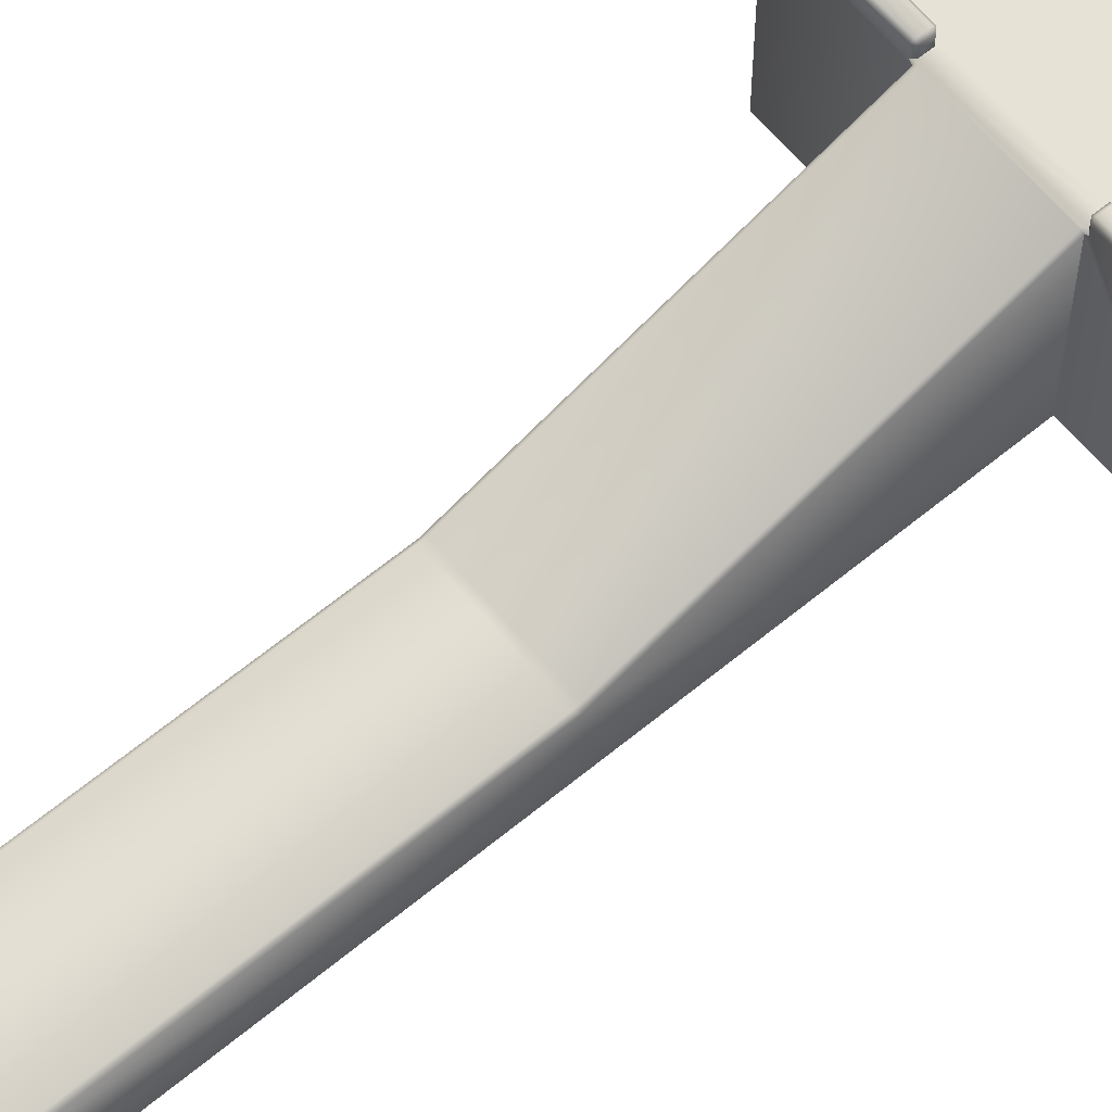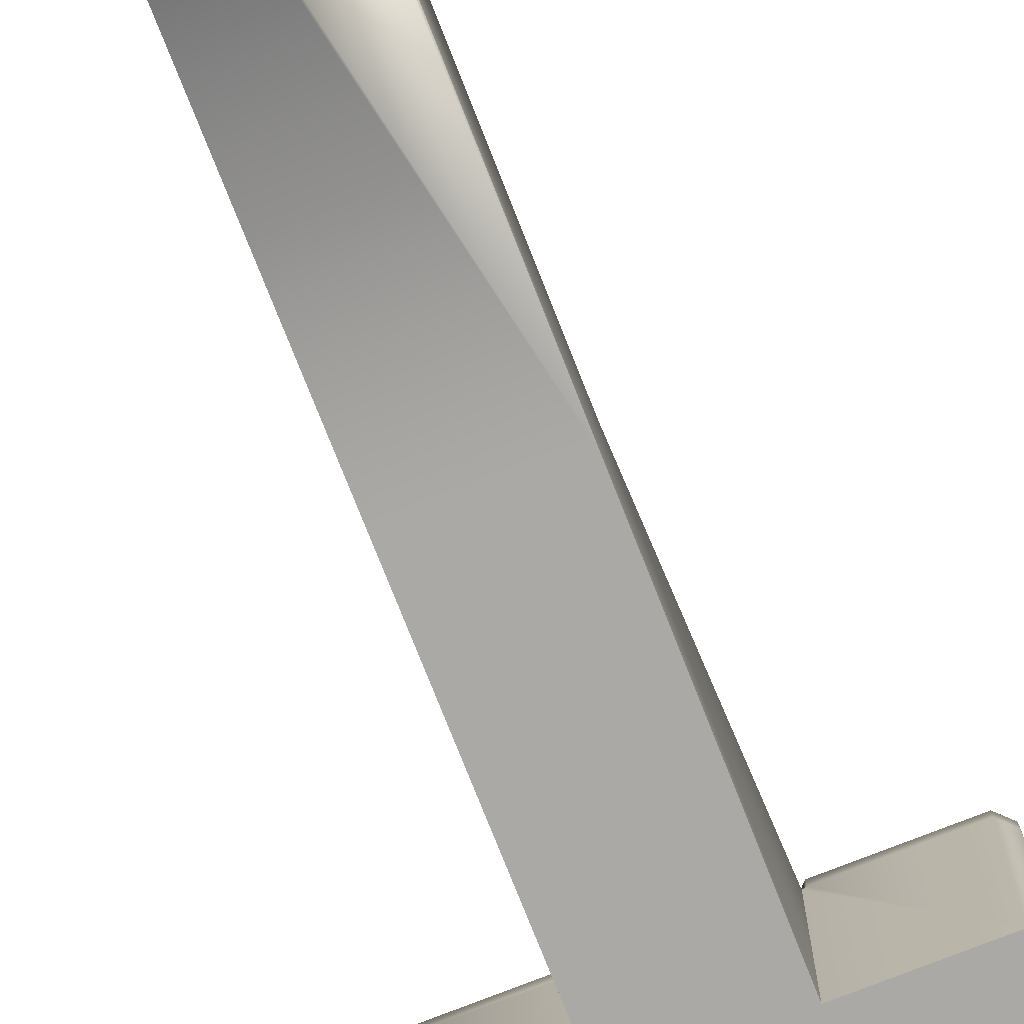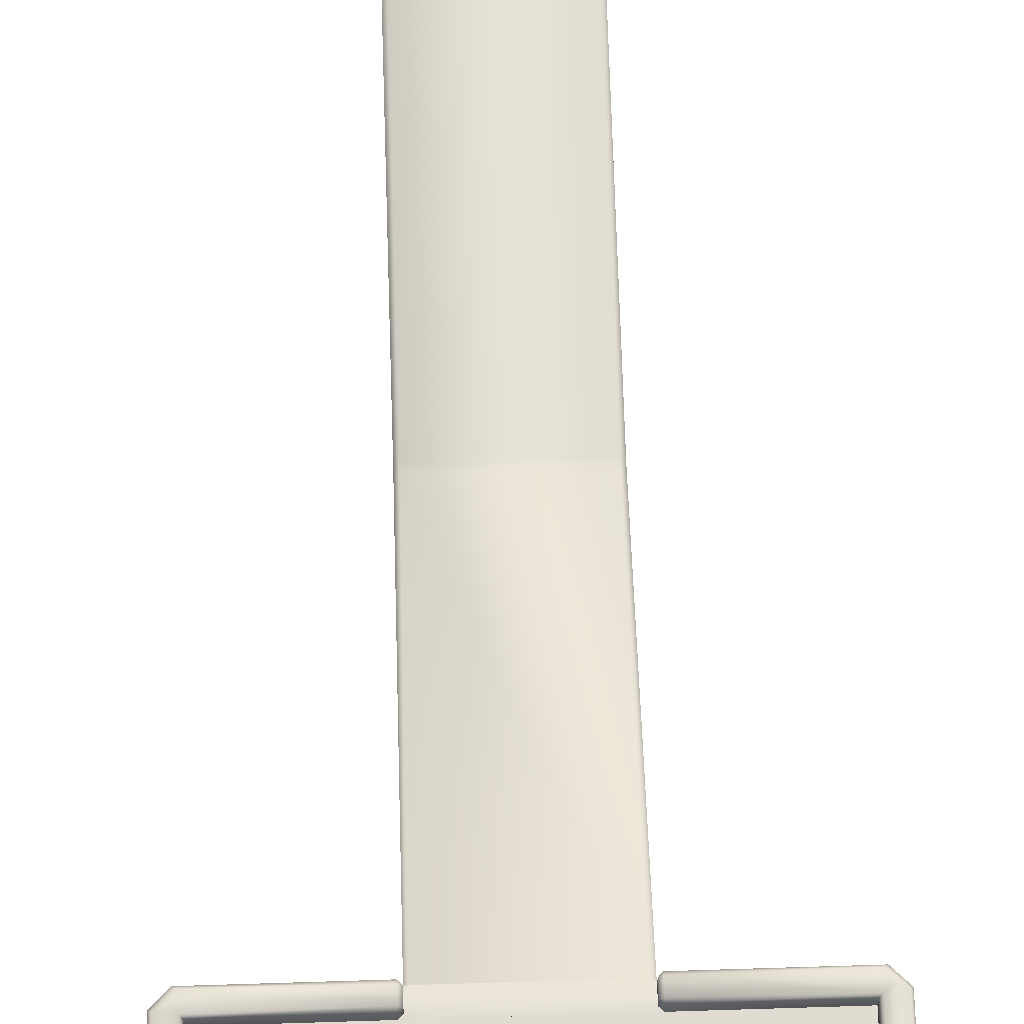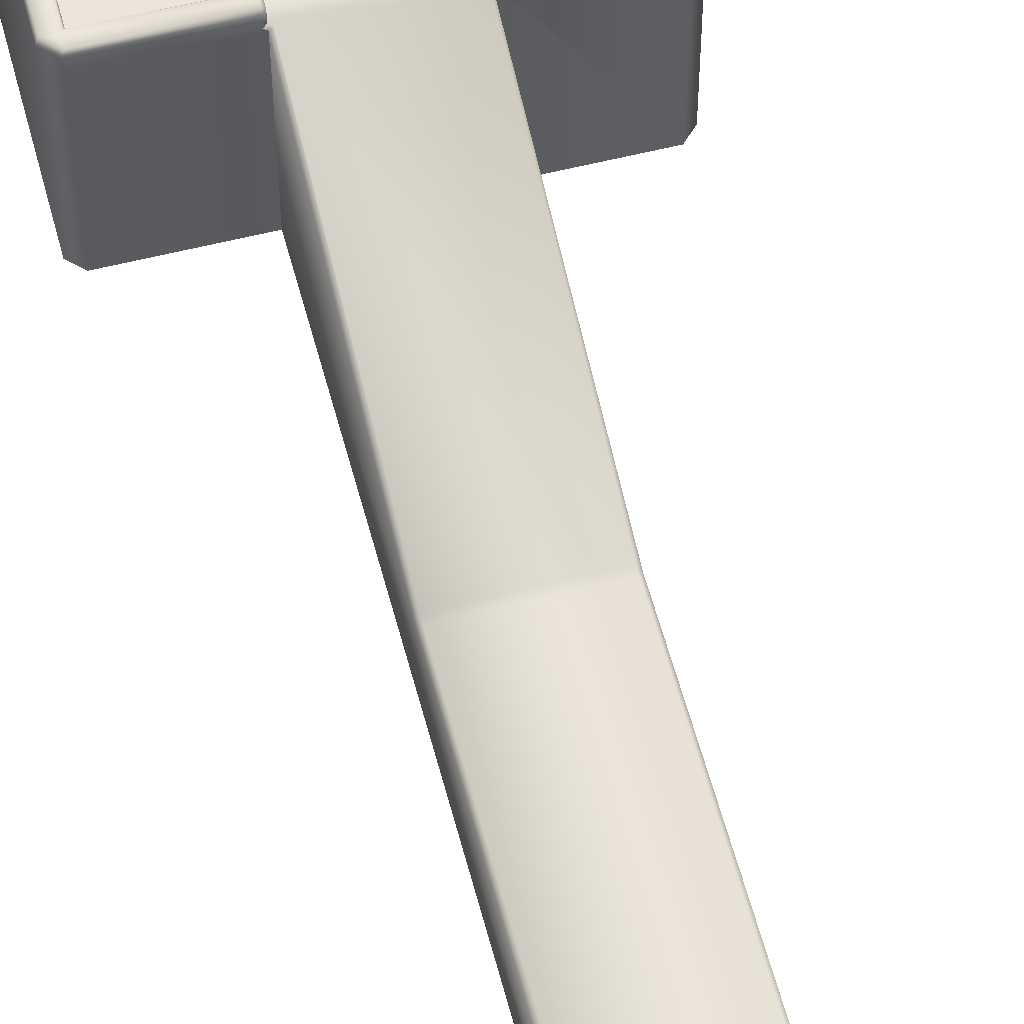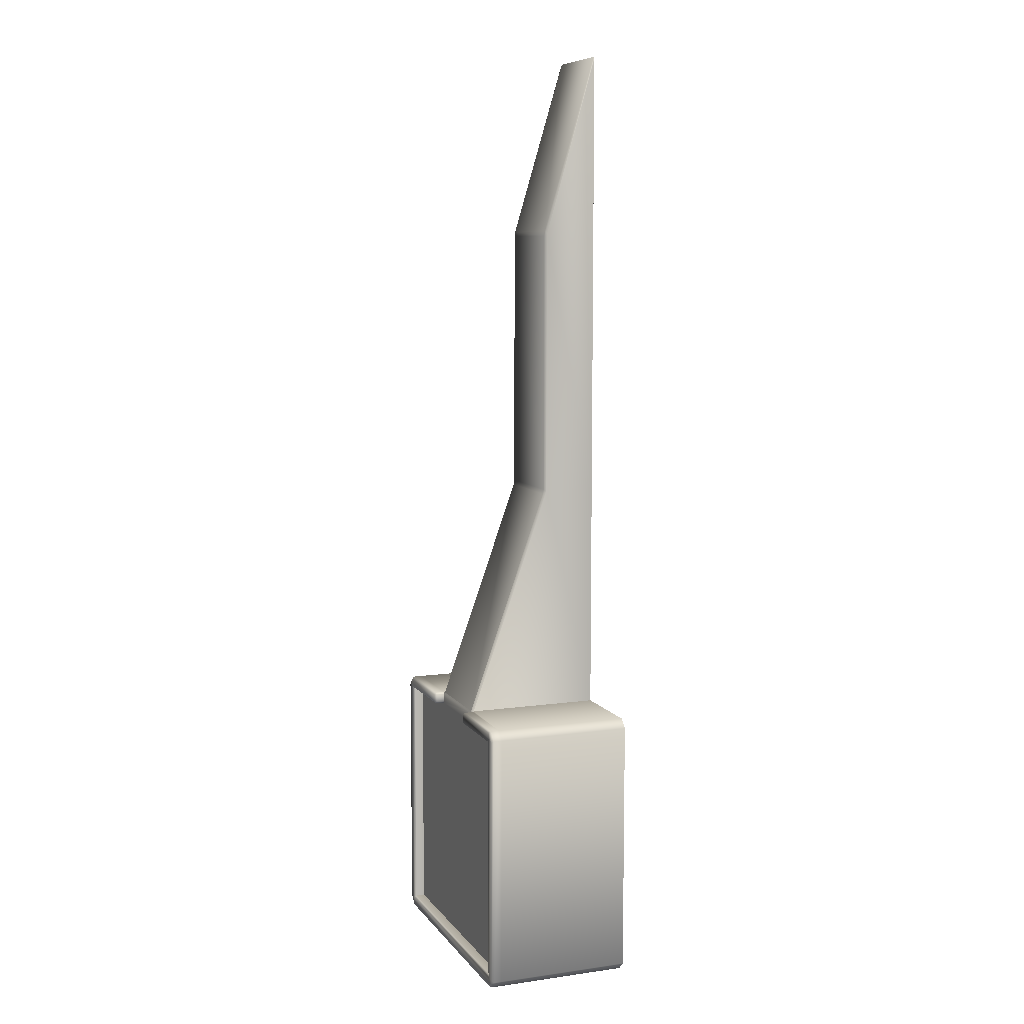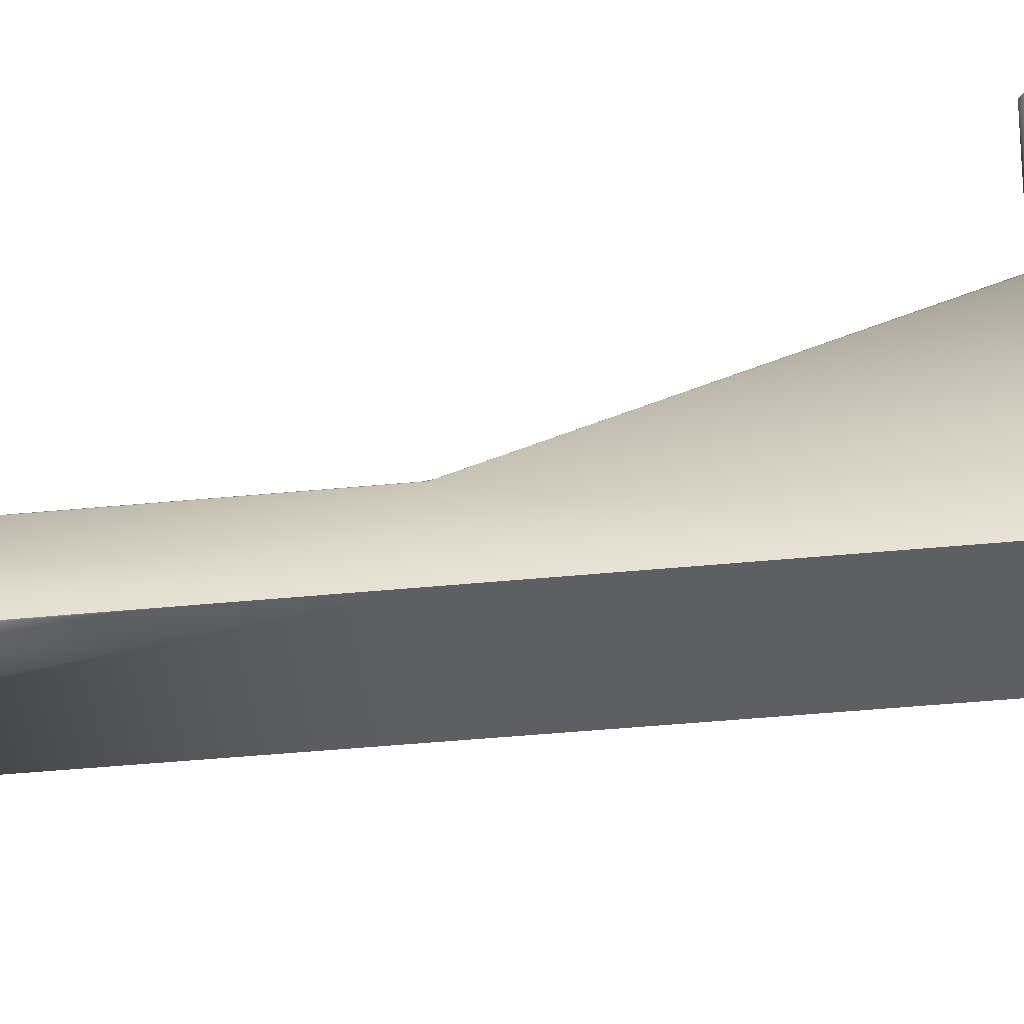
<metadata>
{"format":"obj","ext":"obj","renderer":"f3d","projection":"perspective","resolution":1024,"background":"white","views":[{"elev":63.2,"azim":50.1,"up":"+Y"},{"elev":-75.6,"azim":21.5,"up":"+Y"},{"elev":69.1,"azim":178.2,"up":"+Y"},{"elev":57.6,"azim":-14.7,"up":"+Y"},{"elev":8.2,"azim":-110.8,"up":"+Z"},{"elev":-41.3,"azim":96.8,"up":"+Y"}]}
</metadata>
<code>
o Cube1
v -0.3333 0 1
v 0.3333 0 1
v 0.3333 0 2.691
v -0.3333 0 2.691
v -0.908 1 -0.908
v -0.908 1 0.908
v 0.908 1 0.908
v 0.908 1 -0.908
v -0.3333 1 0.9841
v -0.3174 1 1
v -0.3333 0.9841 1
v -0.3493 1 1
v 0.3174 1 1
v 0.3333 0.9841 1
v 0.3493 1 1
v 0.3333 1 0.9841
v -0.3333 1 0.9239
v -0.3174 1 0.908
v -0.3493 1 0.908
v 0.3333 1 0.9239
v 0.3493 1 0.908
v 0.3174 1 0.908
v -0.9193 1.08 -0.9193
v -0.908 1.064 -0.908
v -0.9193 1.08 0.9193
v -0.908 1.064 0.908
v 0.9193 1.08 0.9193
v 0.908 1.064 0.908
v 0.9193 1.08 -0.9193
v 0.908 1.064 -0.908
v 0.3493 1.064 0.908
v -0.3493 1.064 0.908
v -0.3493 1.08 0.9841
v -0.3493 1.08 0.9239
v -0.3493 1.064 1
v 0.3493 1.064 1
v 0.3493 1.08 0.9239
v 0.3493 1.08 0.9841
v -0.3333 1.064 0.9239
v -0.3333 1.064 0.9841
v 0.3333 1.064 0.9841
v 0.3333 1.064 0.9239
v -1 0 -0.9374
v -0.9374 0 -1
v -1 0 0.9374
v -0.9374 0 1
v -1 1 -0.9374
v -0.9374 1 -1
v -1 1 0.9374
v -0.9374 1 1
v 0.9374 0 -1
v 1 0 -0.9374
v 1 0 0.9374
v 0.9374 0 1
v 0.9374 1 -1
v 1 1 -0.9374
v 1 1 0.9374
v 0.9374 1 1
v -0.9887 1.08 -0.9261
v -0.9444 1.08 -0.9444
v -0.9261 1.08 -0.9887
v -1 1.064 -0.9374
v -0.9374 1.064 -1
v -0.9261 1.08 0.9883
v -0.9444 1.08 0.9444
v -0.9887 1.08 0.9261
v -1 1.064 0.9374
v -0.9374 1.064 1
v 0.9261 1.08 -0.9887
v 0.9444 1.08 -0.9444
v 0.9887 1.08 -0.9261
v 0.9374 1.064 -1
v 1 1.064 -0.9374
v 0.9887 1.08 0.9261
v 0.9444 1.08 0.9444
v 0.9261 1.08 0.9883
v 1 1.064 0.9374
v 0.9374 1.064 1
v 0.3333 0.3807 2.691
v -0.3333 0.3807 2.691
v 0.3149 0 5.993
v 0.3333 0 5.975
v -0.3149 0 5.993
v -0.3333 0 5.975
v -0.3333 0.9841 1
v -0.3203 0.999 1.003
v 0.3203 0.999 1.003
v 0.3333 0.9841 1
v -0.3149 0.4053 2.673
v 0.3149 0.4053 2.673
v 0.3149 0.3938 4.687
v -0.3149 0.3938 4.687
v -0.3333 0.3807 4.667
v 0.3333 0.3807 4.667
v 0.3149 0.3991 2.709
v -0.3149 0.3991 2.709
v -0.3149 0.3991 4.651
v 0.3149 0.3991 4.651
g Cube1_default
f 2 3 4 1
f 5 24 26 6
f 6 26 32 19
f 7 28 30 8
f 8 30 24 5
f 11 12 50 46 1
f 12 9 40 35
f 16 41 42 20
f 17 39 40 9
f 21 20 42 31
f 21 31 28 7
f 23 25 26 24
f 23 60 59 66 65 25
f 24 30 29 23
f 25 34 32 26
f 27 29 30 28
f 27 75 74 71 70 29
f 28 31 37 27
f 29 70 69 61 60 23
f 32 39 17 19
f 33 34 25 65 64
f 33 40 39 34
f 34 39 32
f 35 40 33
f 35 68 50 12
f 36 41 16 15
f 37 38 76 75 27
f 37 42 41 38
f 38 41 36
f 42 37 31
f 44 48 55 51
f 45 49 47 43
f 47 62 63 48
f 48 44 43 47
f 48 63 72 55
f 49 45 46 50
f 49 67 62 47
f 50 68 67 49
f 52 56 57 53
f 54 58 15 14 2
f 55 72 73 56
f 56 52 51 55
f 56 73 77 57
f 57 77 78 58
f 58 54 53 57
f 58 78 36 15
f 60 61 59
f 62 59 61 63
f 64 68 35 33
f 66 64 65
f 67 66 59 62
f 68 64 66 67
f 69 72 63 61
f 71 69 70
f 72 69 71 73
f 74 77 73 71
f 75 76 74
f 77 74 76 78
f 78 76 38 36
f 1 46 45 43 44 51 52 53 54 2
f 2 14 88 79 3
f 3 79 94 82
f 3 82 81 83 84 4
f 4 84 93 80
f 6 19 18 22 21 7 8 5
f 9 10 13 16 20 22 18 17
f 9 12 11 85 86 10
f 10 86 89 90 87 13
f 19 17 18
f 20 21 22
f 79 95 98 94
f 80 85 11 1 4
f 80 96 89
f 81 91 92 83
f 82 94 91 81
f 83 92 93 84
f 85 80 89 86
f 87 88 14 15 16 13
f 87 90 79 88
f 89 96 95 90
f 91 98 97 92
f 93 97 96 80
f 94 98 91
f 95 79 90
f 96 97 98 95
f 97 93 92

</code>
